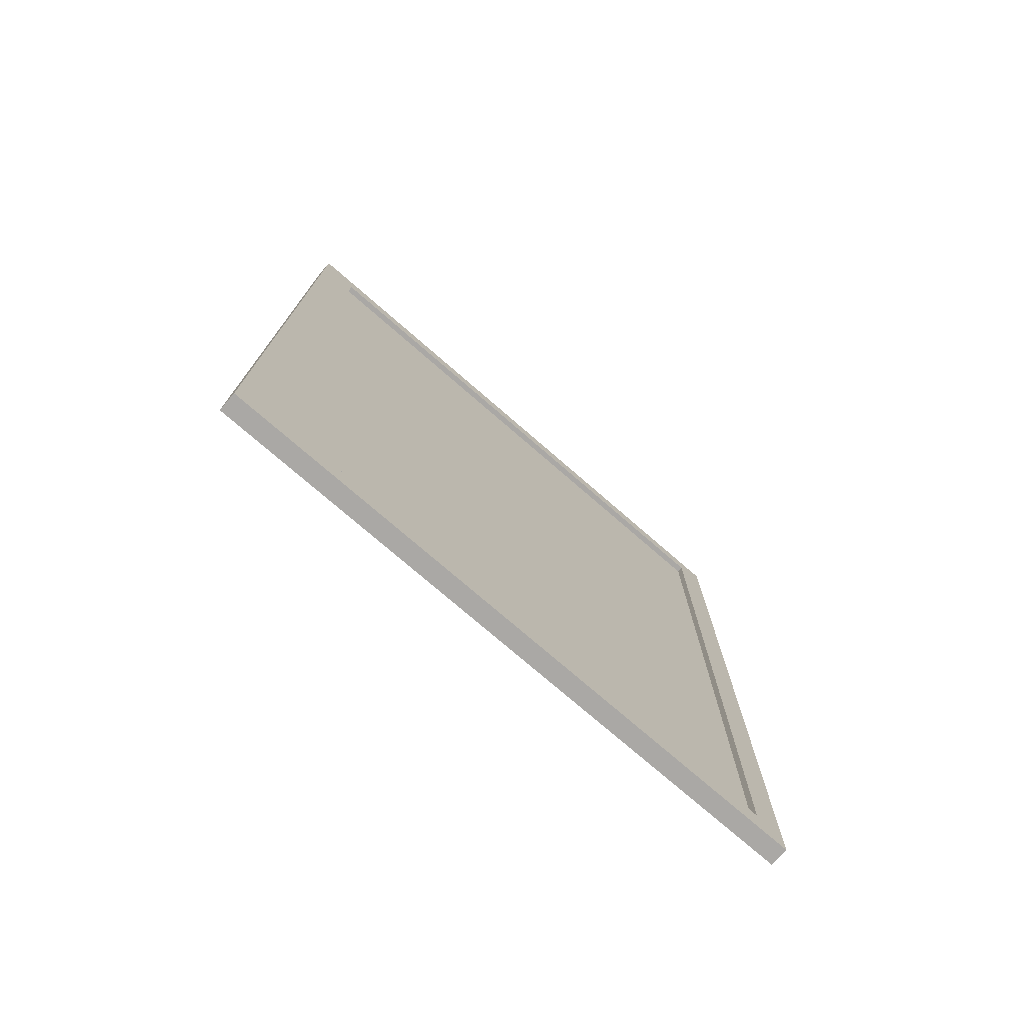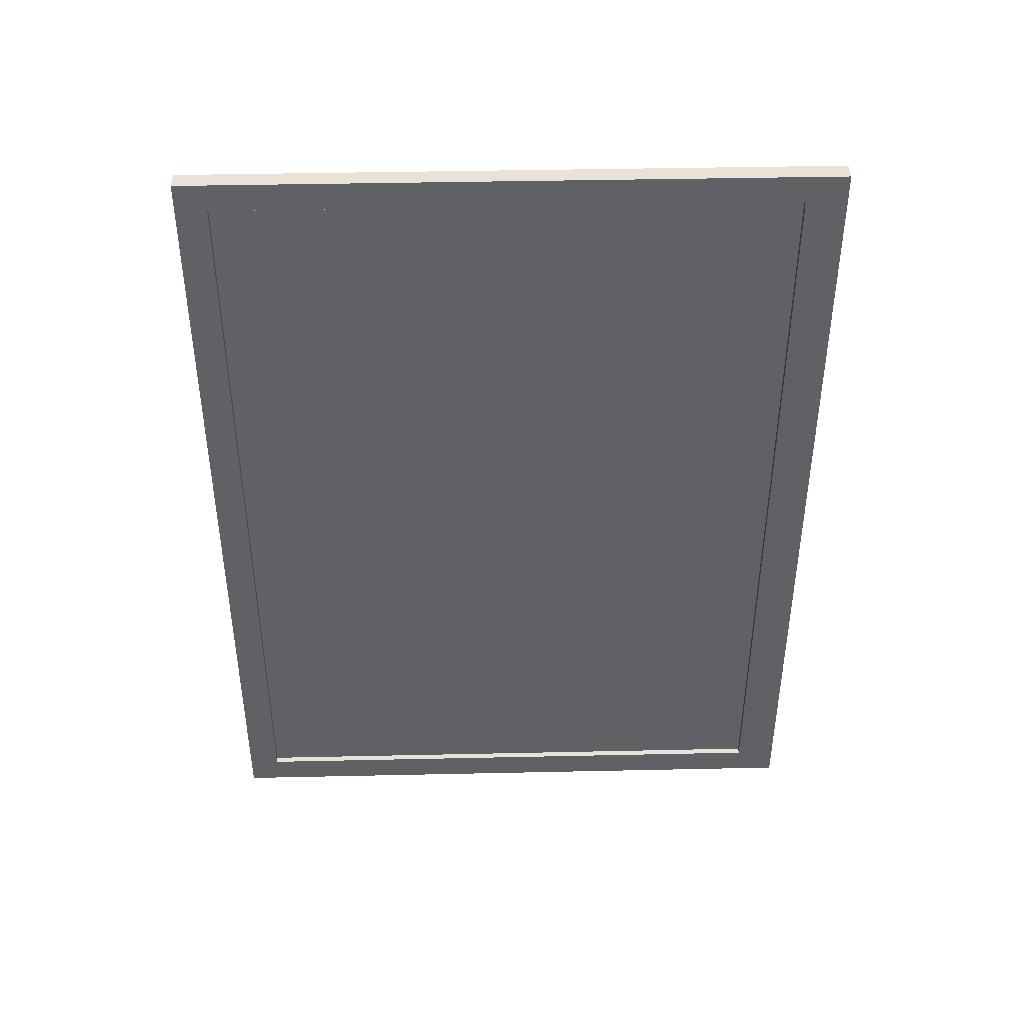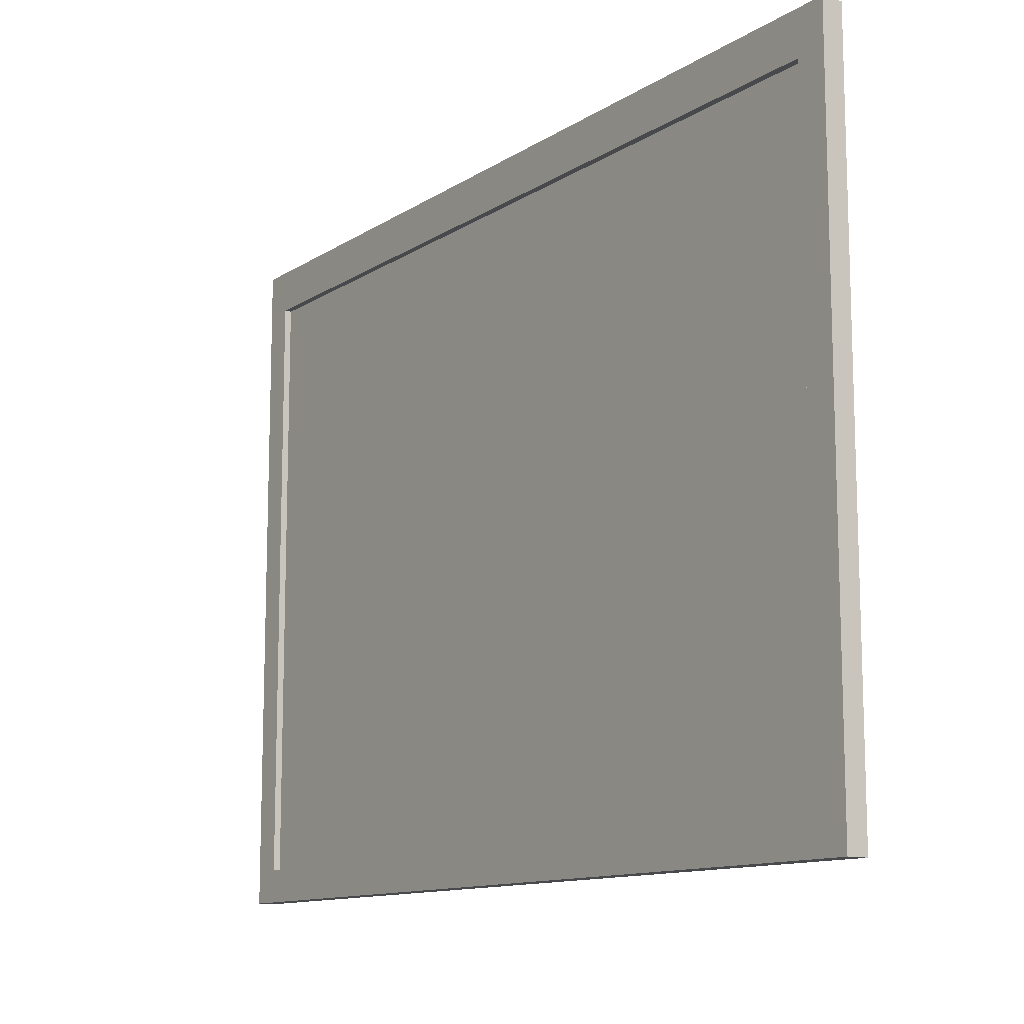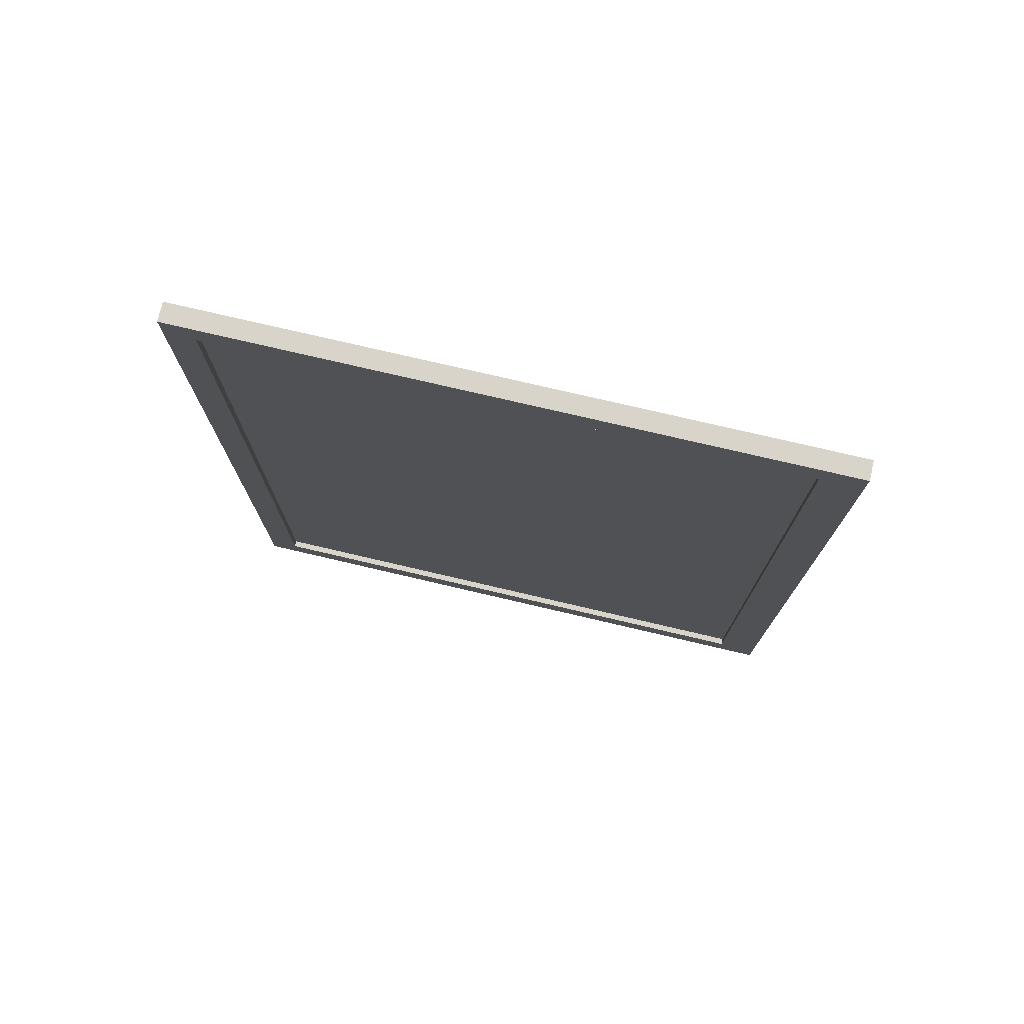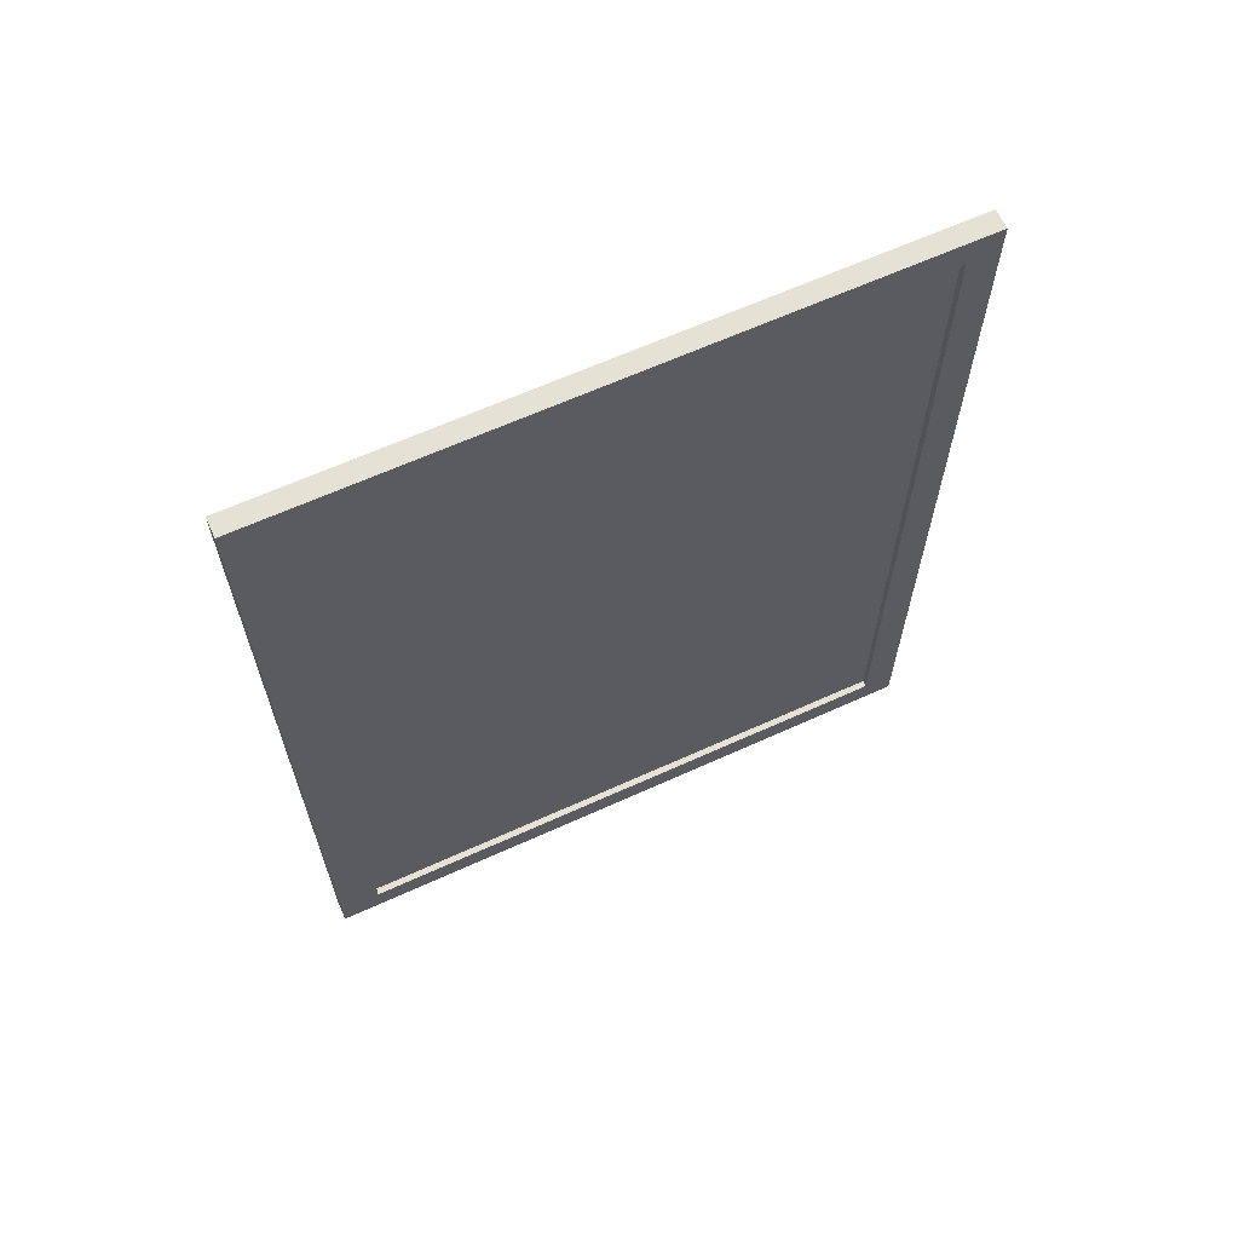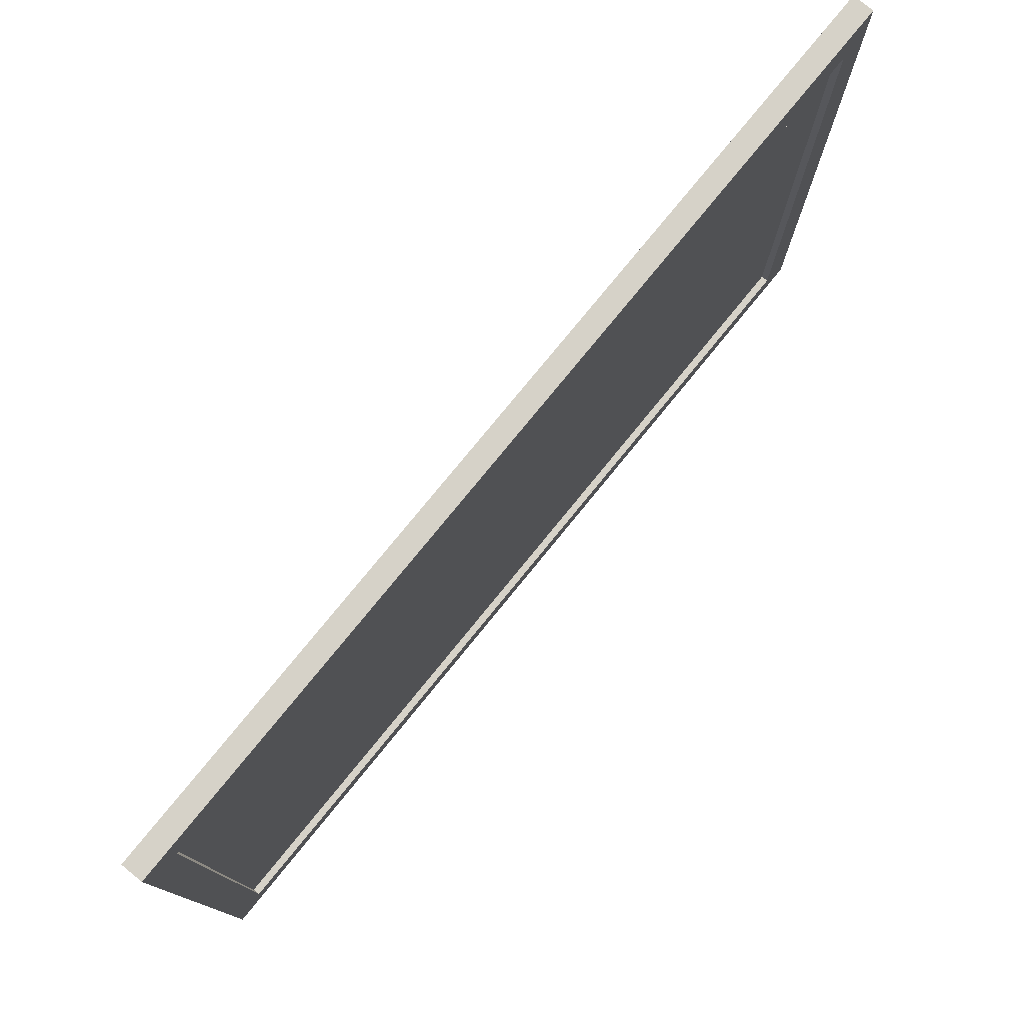
<metadata>
{"format":"obj","ext":"obj","renderer":"f3d","projection":"perspective","resolution":1024,"background":"white","views":[{"elev":-75.1,"azim":49.0,"up":"+Y"},{"elev":41.8,"azim":-91.5,"up":"+Y"},{"elev":-12.0,"azim":-34.4,"up":"+Z"},{"elev":75.5,"azim":-76.8,"up":"+Y"},{"elev":64.2,"azim":65.4,"up":"+Y"},{"elev":77.9,"azim":39.2,"up":"+Z"}]}
</metadata>
<code>
g default
v -0.1021 -4.503 3.385
v 0.1021 -4.503 3.385
v -0.1021 4.503 3.385
v 0.1021 4.503 3.385
v -0.1021 4.503 -3.385
v 0.1021 4.503 -3.385
v -0.1021 -4.503 -3.385
v 0.1021 -4.503 -3.385
v 0.1021 4.205 -3.385
v -0.1021 4.205 -3.385
v -0.1021 4.205 3.385
v 0.1021 4.205 3.385
v 0.1021 -4.192 -3.385
v -0.1021 -4.192 -3.385
v -0.1021 -4.192 3.385
v 0.1021 -4.192 3.385
v 0.1021 4.503 -3.056
v -0.1021 4.503 -3.056
v -0.1021 4.205 -3.056
v -0.1021 -4.192 -3.056
v -0.1021 -4.503 -3.056
v 0.1021 -4.503 -3.056
v 0.1021 -4.192 -3.056
v 0.1021 4.205 -3.056
v 0.1021 4.503 2.958
v -0.1021 4.503 2.958
v -0.1021 4.205 2.958
v -0.1021 -4.192 2.958
v -0.1021 -4.503 2.958
v 0.1021 -4.503 2.958
v 0.1021 -4.192 2.958
v 0.1021 4.205 2.958
v -0.03675 -4.192 -3.056
v -0.03675 -4.192 2.958
v -0.03675 4.205 2.958
v -0.03675 4.205 -3.056
v 0.03675 -4.192 2.958
v 0.03675 4.205 2.958
v 0.03675 -4.192 -3.056
v 0.03675 4.205 -3.056
v -0.03335 -4.192 -3.056
v -0.03335 -4.192 2.958
v -0.03335 4.205 2.958
v -0.03335 4.205 -3.056
v 0.03335 -4.192 2.958
v 0.03335 4.205 2.958
v 0.03335 -4.192 -3.056
v 0.03335 4.205 -3.056
g glass_door:pCube1
f 11 12 4 3
f 3 4 25 26
f 5 6 9 10
f 29 30 2 1
f 12 32 25 4
f 27 11 3 26
f 10 9 13 14
f 28 15 11 27
f 15 16 12 11
f 16 31 32 12
f 14 13 8 7
f 29 1 15 28
f 1 2 16 15
f 2 30 31 16
f 18 17 6 5
f 10 19 18 5
f 14 20 19 10
f 7 21 20 14
f 7 8 22 21
f 23 22 8 13
f 24 23 13 9
f 17 24 9 6
f 26 25 17 18
f 19 27 26 18
f 41 42 43 44
f 21 29 28 20
f 21 22 30 29
f 31 30 22 23
f 46 45 47 48
f 25 32 24 17
f 20 28 34 33
f 28 27 35 34
f 27 19 36 35
f 19 20 33 36
f 32 31 37 38
f 31 23 39 37
f 23 24 40 39
f 24 32 38 40
f 33 34 42 41
f 34 35 43 42
f 35 36 44 43
f 36 33 41 44
f 38 37 45 46
f 37 39 47 45
f 39 40 48 47
f 40 38 46 48

</code>
